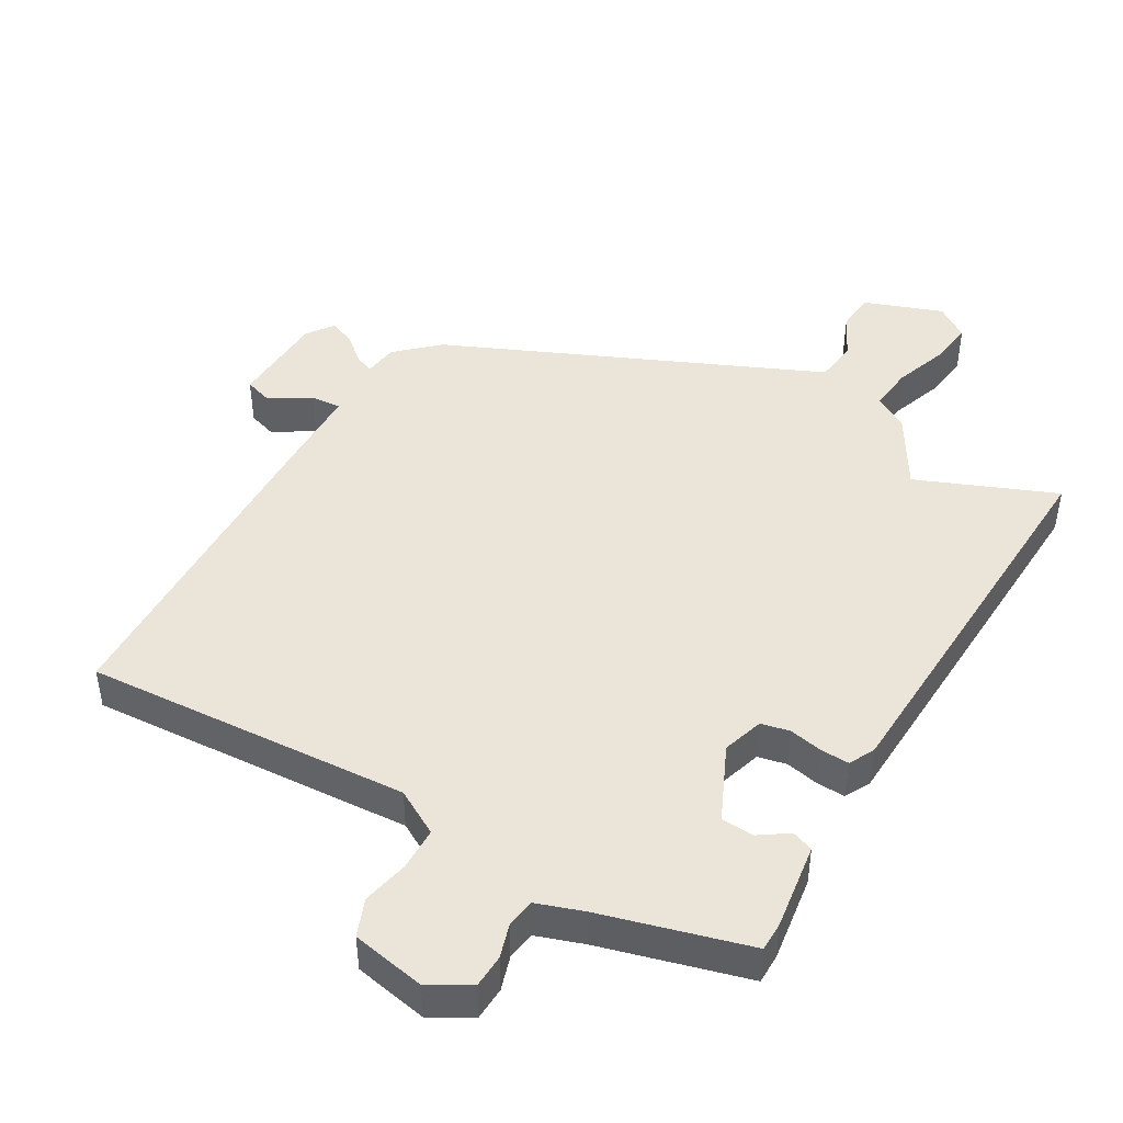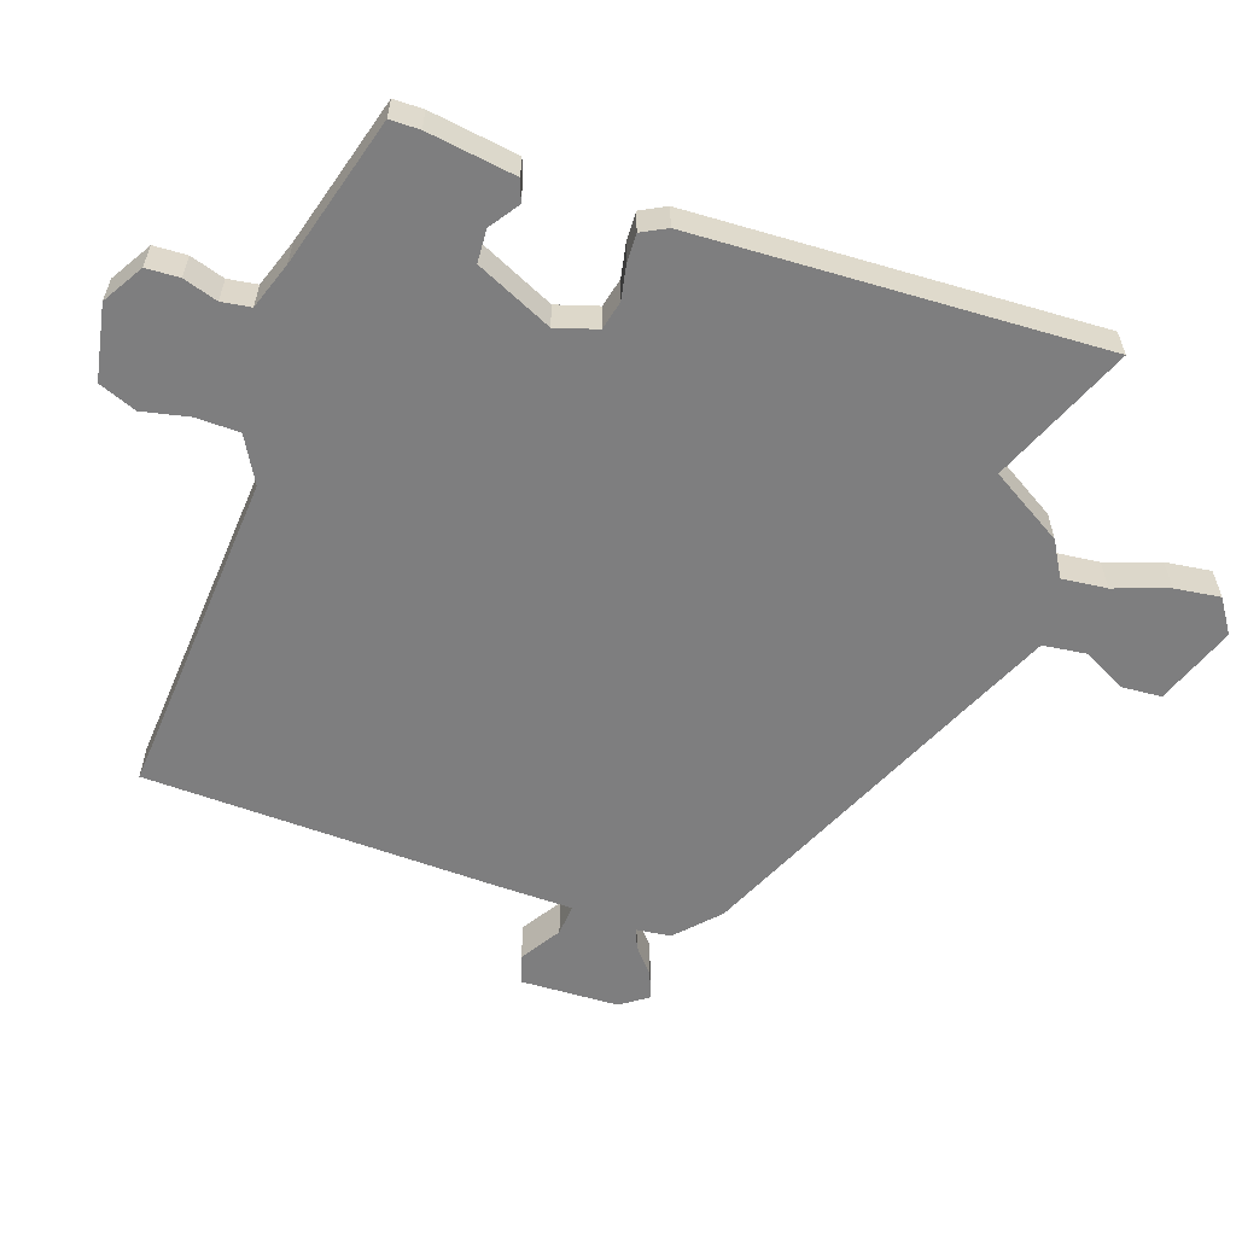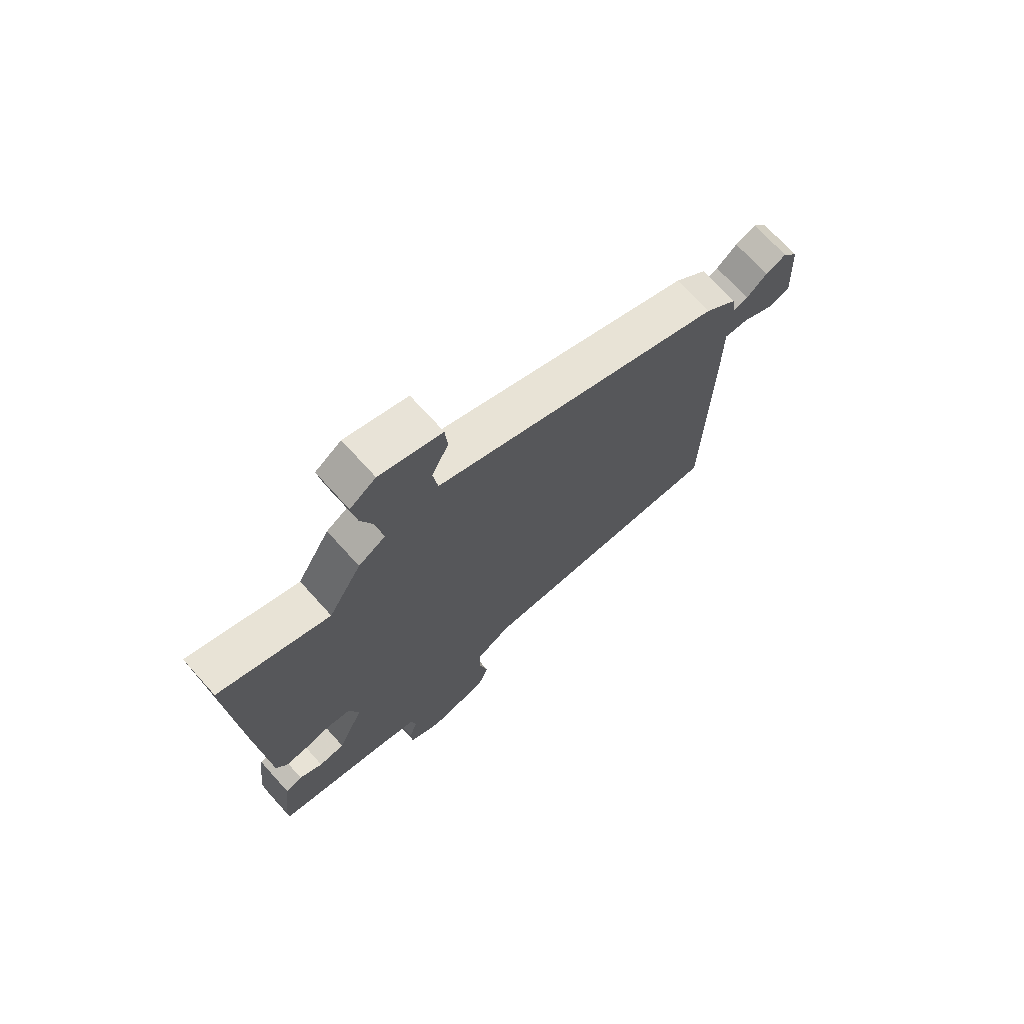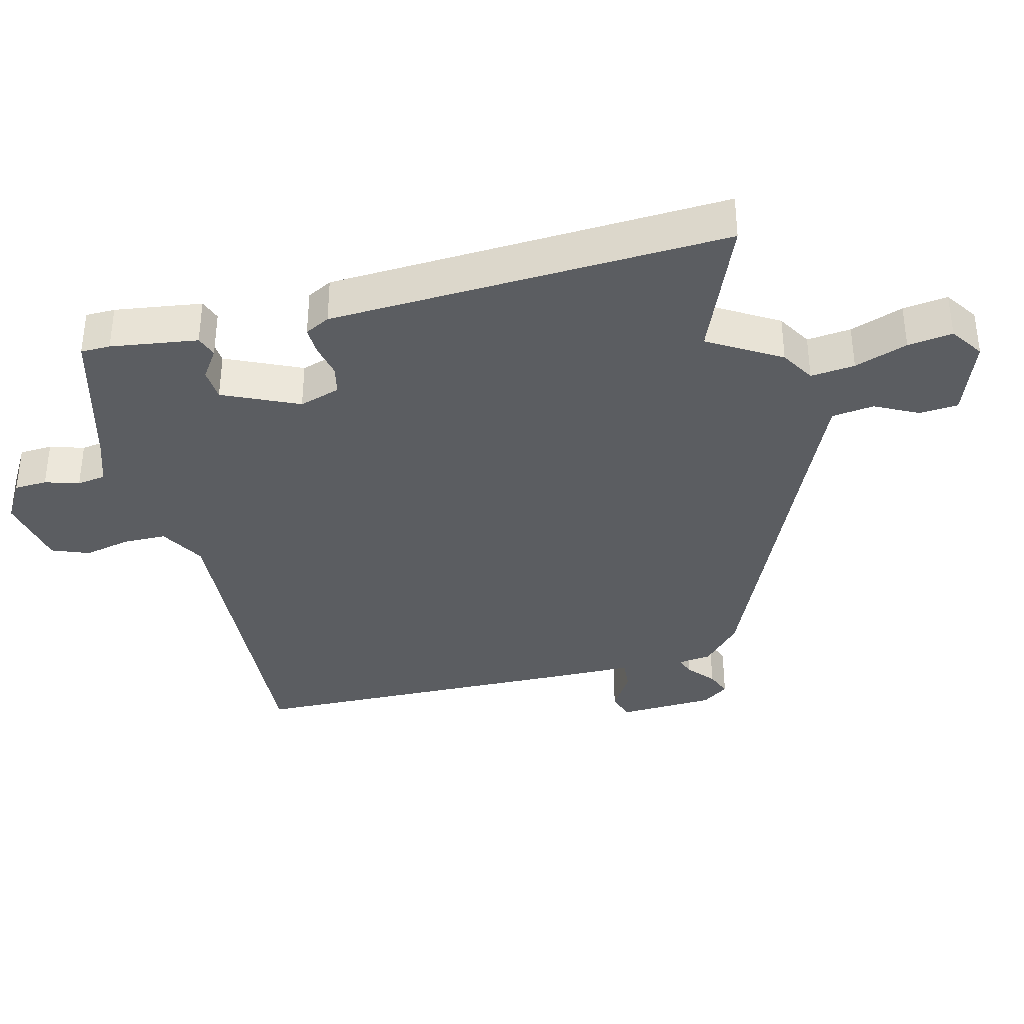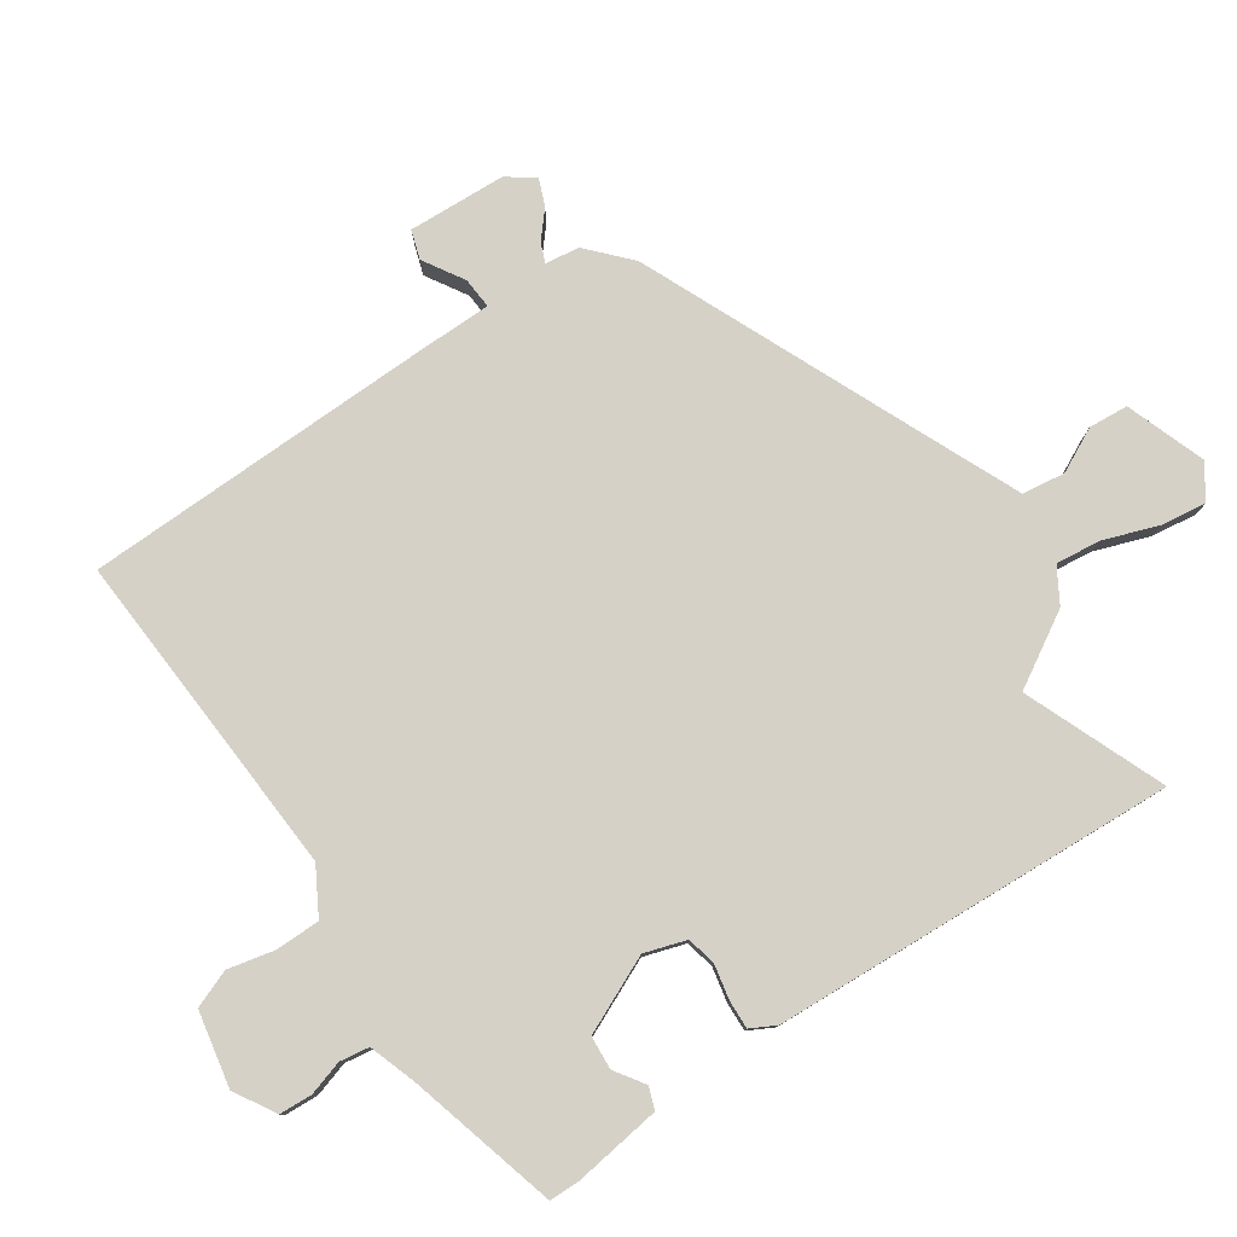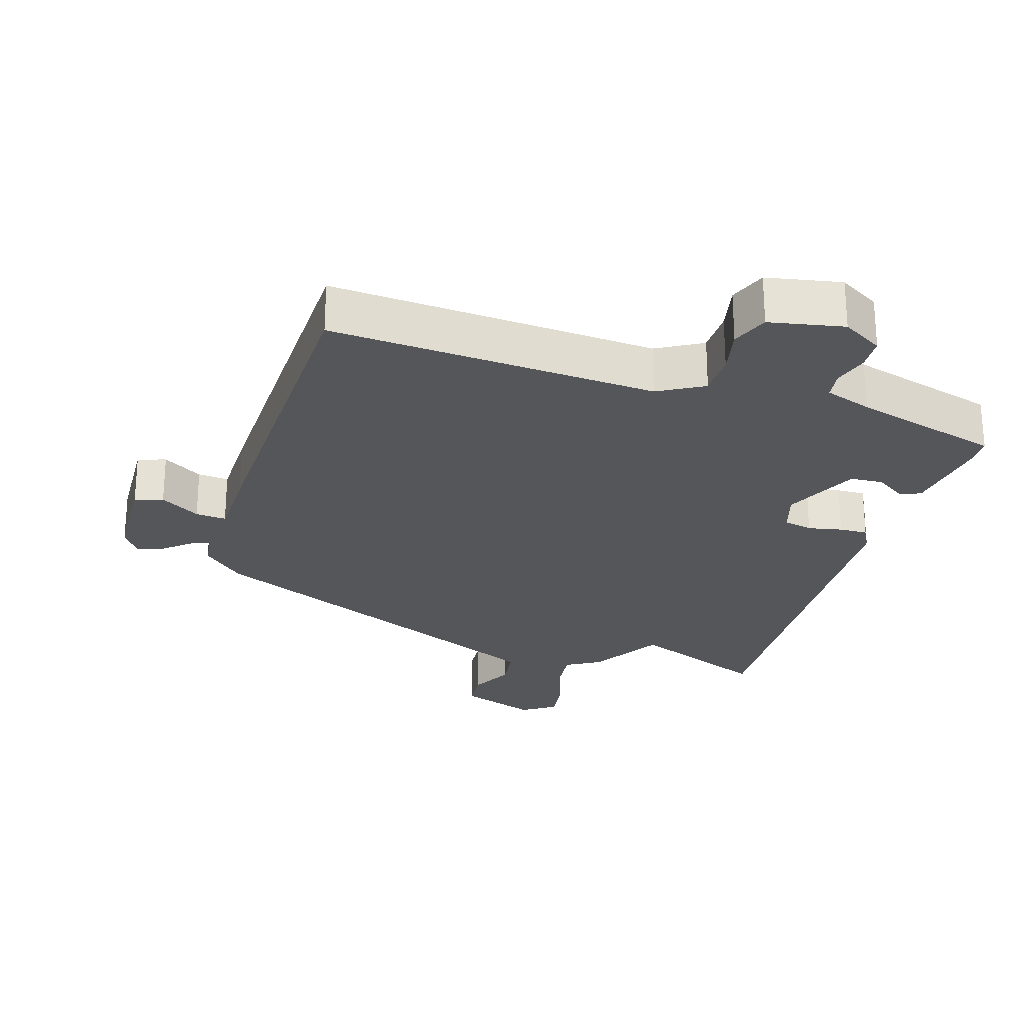
<metadata>
{"format":"obj","ext":"obj","renderer":"f3d","projection":"perspective","resolution":1024,"background":"white","views":[{"elev":45.3,"azim":-150.6,"up":"+Y"},{"elev":-59.4,"azim":-110.0,"up":"+Y"},{"elev":71.4,"azim":-42.2,"up":"+Z"},{"elev":-36.1,"azim":-76.5,"up":"+Y"},{"elev":79.4,"azim":-124.6,"up":"+Y"},{"elev":-25.5,"azim":162.0,"up":"+Y"}]}
</metadata>
<code>
v -0.512 0.07 0.505
v -0.304 0.07 0.423
v -0.241 0.07 0.531
v -0.19 0.07 0.562
v -0.198 0.07 0.628
v -0.227 0.07 0.707
v -0.237 0.07 0.774
v -0.188 0.07 0.808
v -0.07 0.07 0.767
v -0.065 0.07 0.709
v -0.097 0.07 0.644
v -0.088 0.07 0.581
v 0.038 0.07 0.527
v 0.468 0.07 0.344
v 0.53 0.07 0.288
v 0.537 0.07 0.238
v 0.565 0.07 0.249
v 0.604 0.07 0.283
v 0.643 0.07 0.299
v 0.672 0.07 0.259
v 0.68 0.07 0.115
v 0.638 0.07 0.101
v 0.578 0.07 0.137
v 0.532 0.07 0.14
v 0.532 0.07 0.029
v 0.525 0.07 -0.49
v 0.038 0.07 -0.465
v -0.029 0.07 -0.504
v -0.029 0.07 -0.569
v -0.013 0.07 -0.638
v -0.034 0.07 -0.694
v -0.145 0.07 -0.717
v -0.206 0.07 -0.682
v -0.209 0.07 -0.633
v -0.194 0.07 -0.582
v -0.201 0.07 -0.539
v -0.271 0.07 -0.516
v -0.492 0.07 -0.458
v -0.493 0.07 -0.414
v -0.476 0.07 -0.284
v -0.444 0.07 -0.272
v -0.4 0.07 -0.301
v -0.351 0.07 -0.297
v -0.301 0.07 -0.184
v -0.321 0.07 -0.123
v -0.364 0.07 -0.114
v -0.415 0.07 -0.125
v -0.457 0.07 -0.127
v -0.477 0.07 -0.09
v -0.512 0 0.505
v -0.304 0 0.423
v -0.241 0 0.531
v -0.19 0 0.562
v -0.198 0 0.628
v -0.227 0 0.707
v -0.237 0 0.774
v -0.188 0 0.808
v -0.07 0 0.767
v -0.065 0 0.709
v -0.097 0 0.644
v -0.088 0 0.581
v 0.038 0 0.527
v 0.468 0 0.344
v 0.53 0 0.288
v 0.537 0 0.238
v 0.565 0 0.249
v 0.604 0 0.283
v 0.643 0 0.299
v 0.672 0 0.259
v 0.68 0 0.115
v 0.638 0 0.101
v 0.578 0 0.137
v 0.532 0 0.14
v 0.532 0 0.029
v 0.525 0 -0.49
v 0.038 0 -0.465
v -0.029 0 -0.504
v -0.029 0 -0.569
v -0.013 0 -0.638
v -0.034 0 -0.694
v -0.145 0 -0.717
v -0.206 0 -0.682
v -0.209 0 -0.633
v -0.194 0 -0.582
v -0.201 0 -0.539
v -0.271 0 -0.516
v -0.492 0 -0.458
v -0.493 0 -0.414
v -0.476 0 -0.284
v -0.444 0 -0.272
v -0.4 0 -0.301
v -0.351 0 -0.297
v -0.301 0 -0.184
v -0.321 0 -0.123
v -0.364 0 -0.114
v -0.415 0 -0.125
v -0.457 0 -0.127
v -0.477 0 -0.09
f 49 1 2
f 48 49 2
f 47 48 2
f 46 47 2
f 2 3 4
f 46 2 4
f 45 46 4
f 44 45 4
f 40 41 42
f 39 40 42
f 38 39 42
f 37 38 42
f 36 37 42 43
f 33 34 35
f 32 33 35
f 31 32 35
f 30 31 35
f 29 30 35
f 28 29 35 36
f 36 43 44
f 28 36 44
f 27 28 44
f 27 44 4
f 26 27 4
f 25 26 4
f 24 25 4
f 21 22 23
f 20 21 23
f 19 20 23
f 18 19 23
f 17 18 23
f 13 14 15 16
f 12 13 16
f 9 10 11
f 8 9 11
f 7 8 11
f 6 7 11
f 5 6 11
f 5 11 12
f 4 5 12 16
f 16 17 23 24
f 4 16 24
f 51 50 98
f 51 98 97
f 51 97 96
f 51 96 95
f 53 52 51
f 53 51 95
f 53 95 94
f 53 94 93
f 91 90 89
f 91 89 88
f 91 88 87
f 91 87 86
f 92 91 86 85
f 84 83 82
f 84 82 81
f 84 81 80
f 84 80 79
f 84 79 78
f 85 84 78 77
f 93 92 85
f 93 85 77
f 93 77 76
f 53 93 76
f 53 76 75
f 53 75 74
f 53 74 73
f 72 71 70
f 72 70 69
f 72 69 68
f 72 68 67
f 72 67 66
f 65 64 63 62
f 65 62 61
f 60 59 58
f 60 58 57
f 60 57 56
f 60 56 55
f 60 55 54
f 61 60 54
f 65 61 54 53
f 73 72 66 65
f 73 65 53
f 1 50 51 2
f 2 51 52 3
f 3 52 53 4
f 4 53 54 5
f 5 54 55 6
f 6 55 56 7
f 7 56 57 8
f 8 57 58 9
f 9 58 59 10
f 10 59 60 11
f 11 60 61 12
f 12 61 62 13
f 13 62 63 14
f 14 63 64 15
f 15 64 65 16
f 16 65 66 17
f 17 66 67 18
f 18 67 68 19
f 19 68 69 20
f 20 69 70 21
f 21 70 71 22
f 22 71 72 23
f 23 72 73 24
f 24 73 74 25
f 25 74 75 26
f 26 75 76 27
f 27 76 77 28
f 28 77 78 29
f 29 78 79 30
f 30 79 80 31
f 31 80 81 32
f 32 81 82 33
f 33 82 83 34
f 34 83 84 35
f 35 84 85 36
f 36 85 86 37
f 37 86 87 38
f 38 87 88 39
f 39 88 89 40
f 40 89 90 41
f 41 90 91 42
f 42 91 92 43
f 43 92 93 44
f 44 93 94 45
f 45 94 95 46
f 46 95 96 47
f 47 96 97 48
f 48 97 98 49
f 49 98 50 1

</code>
